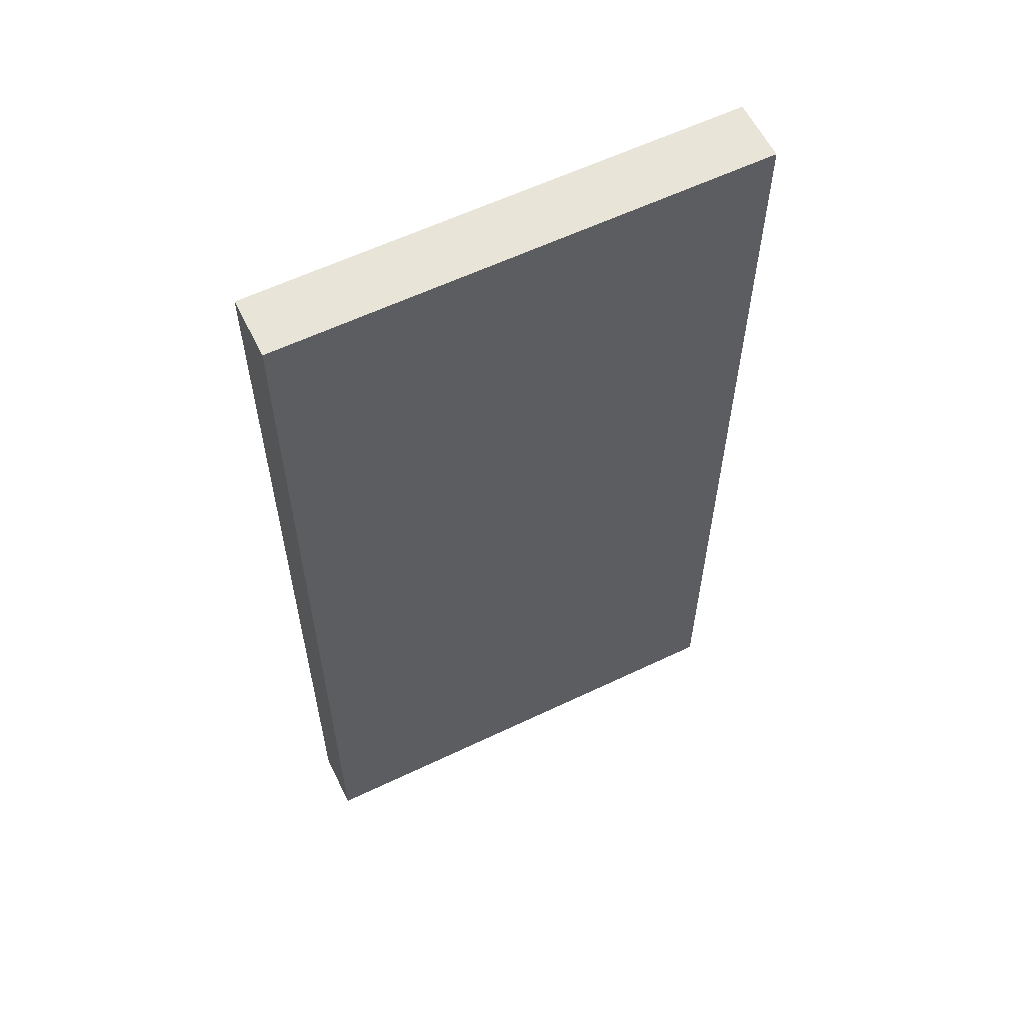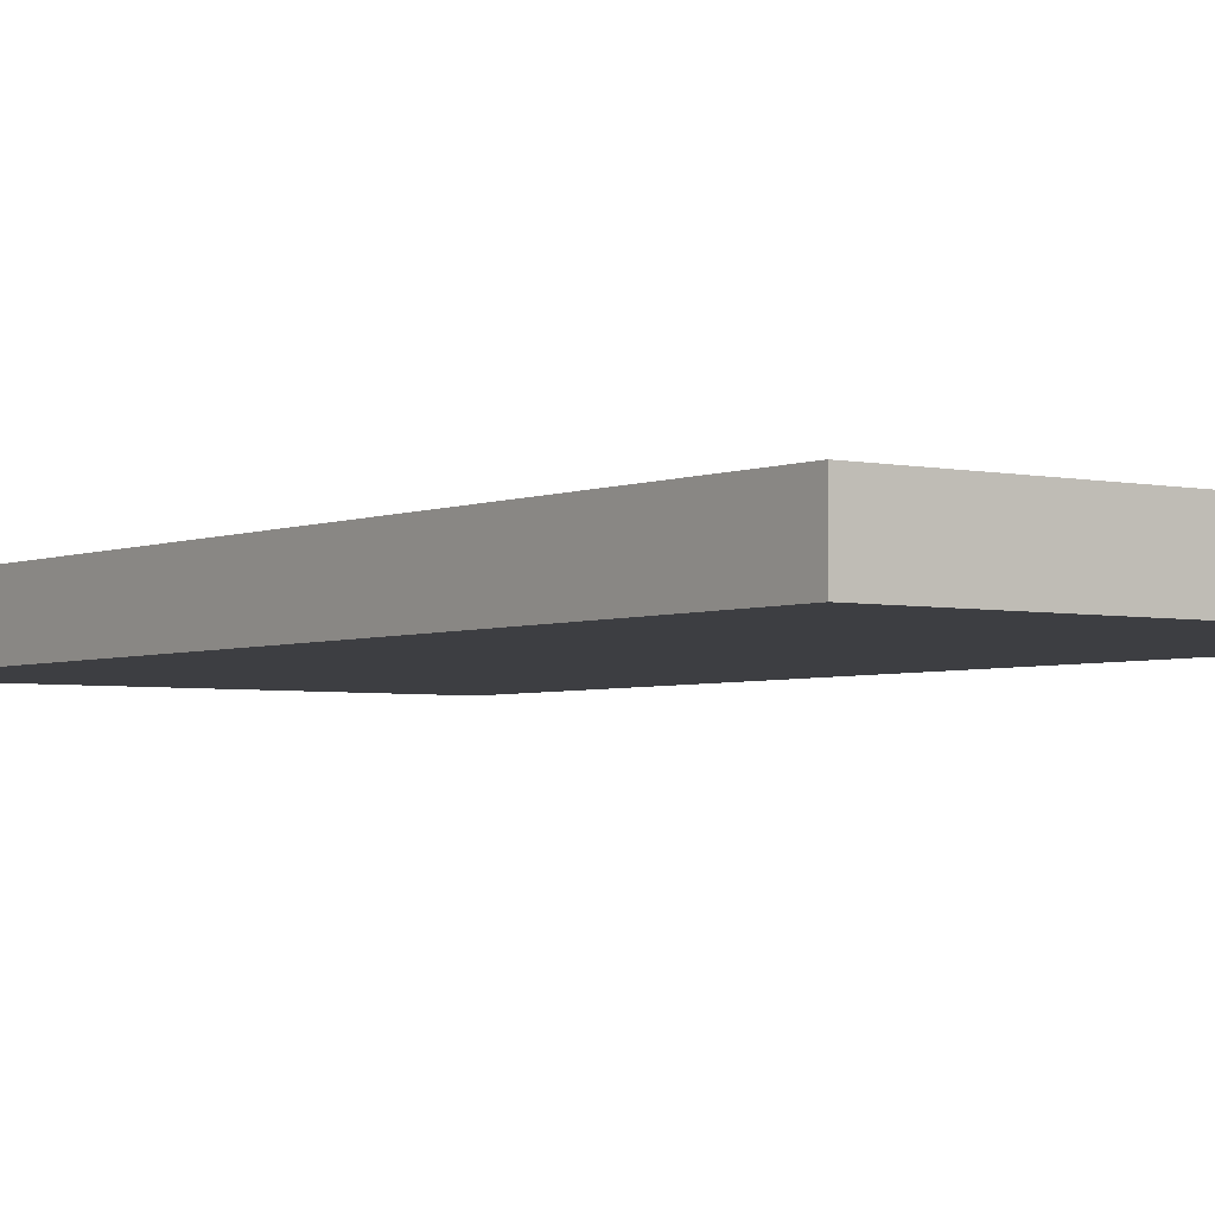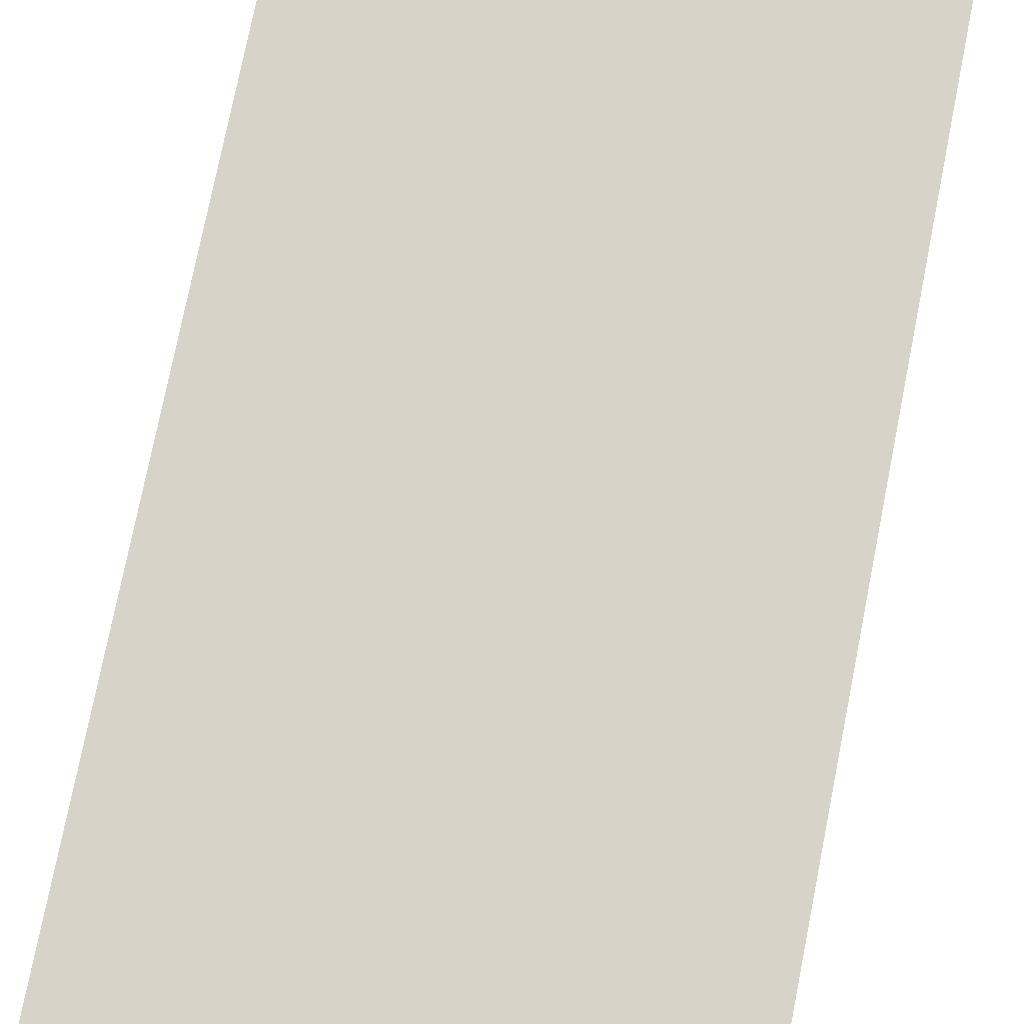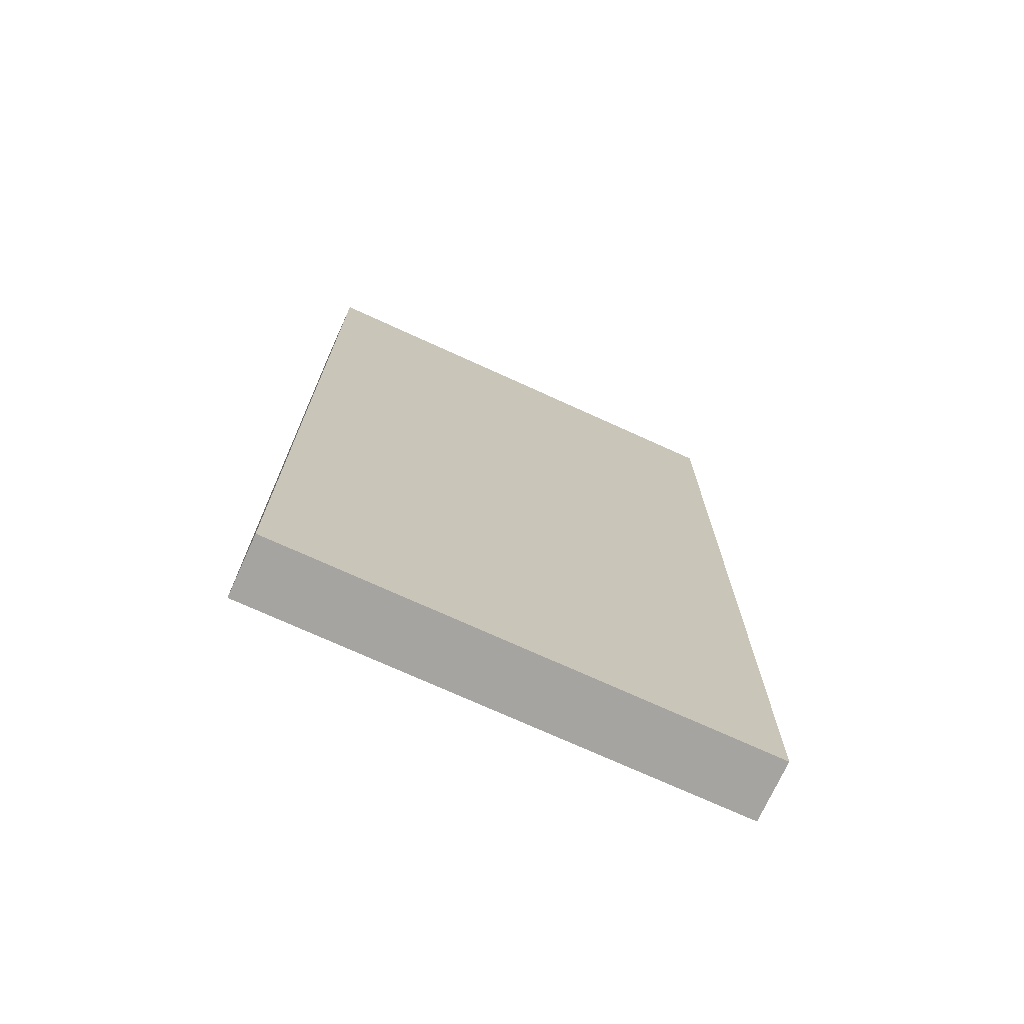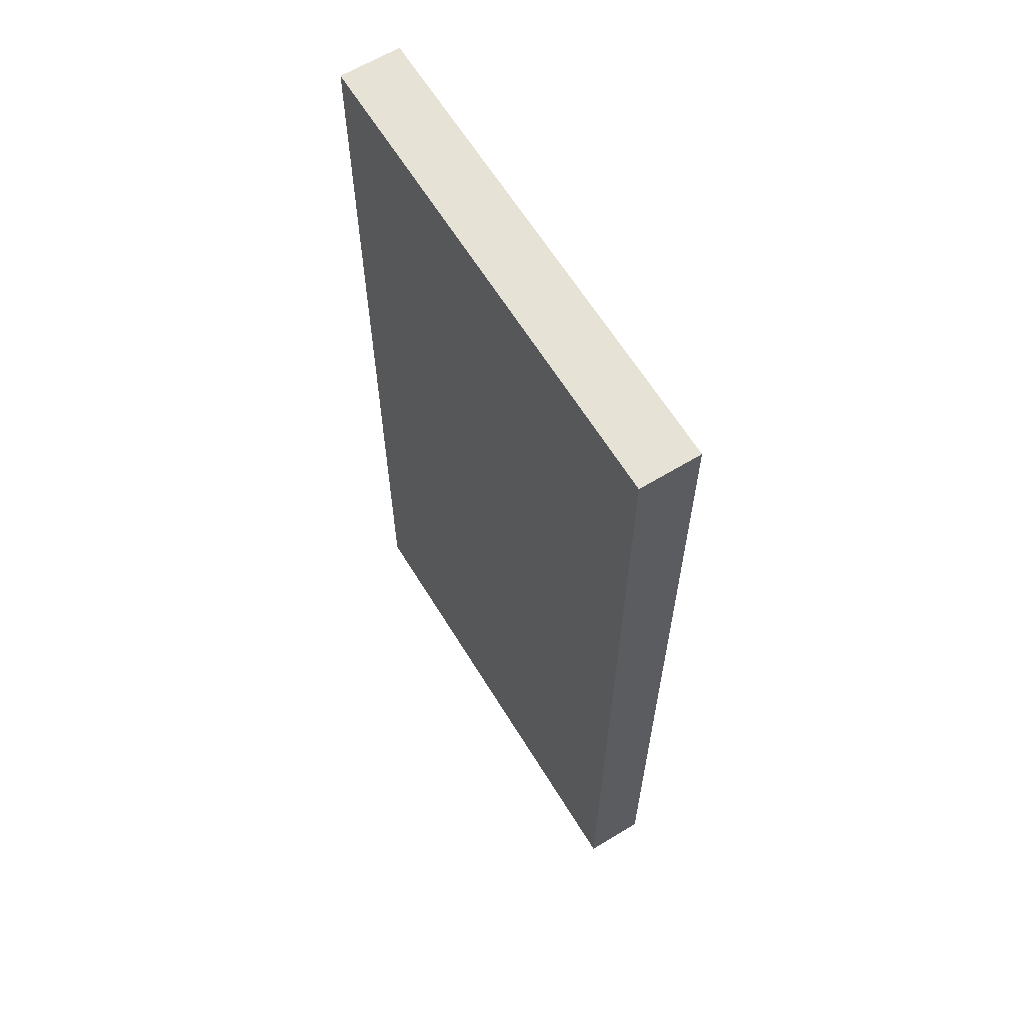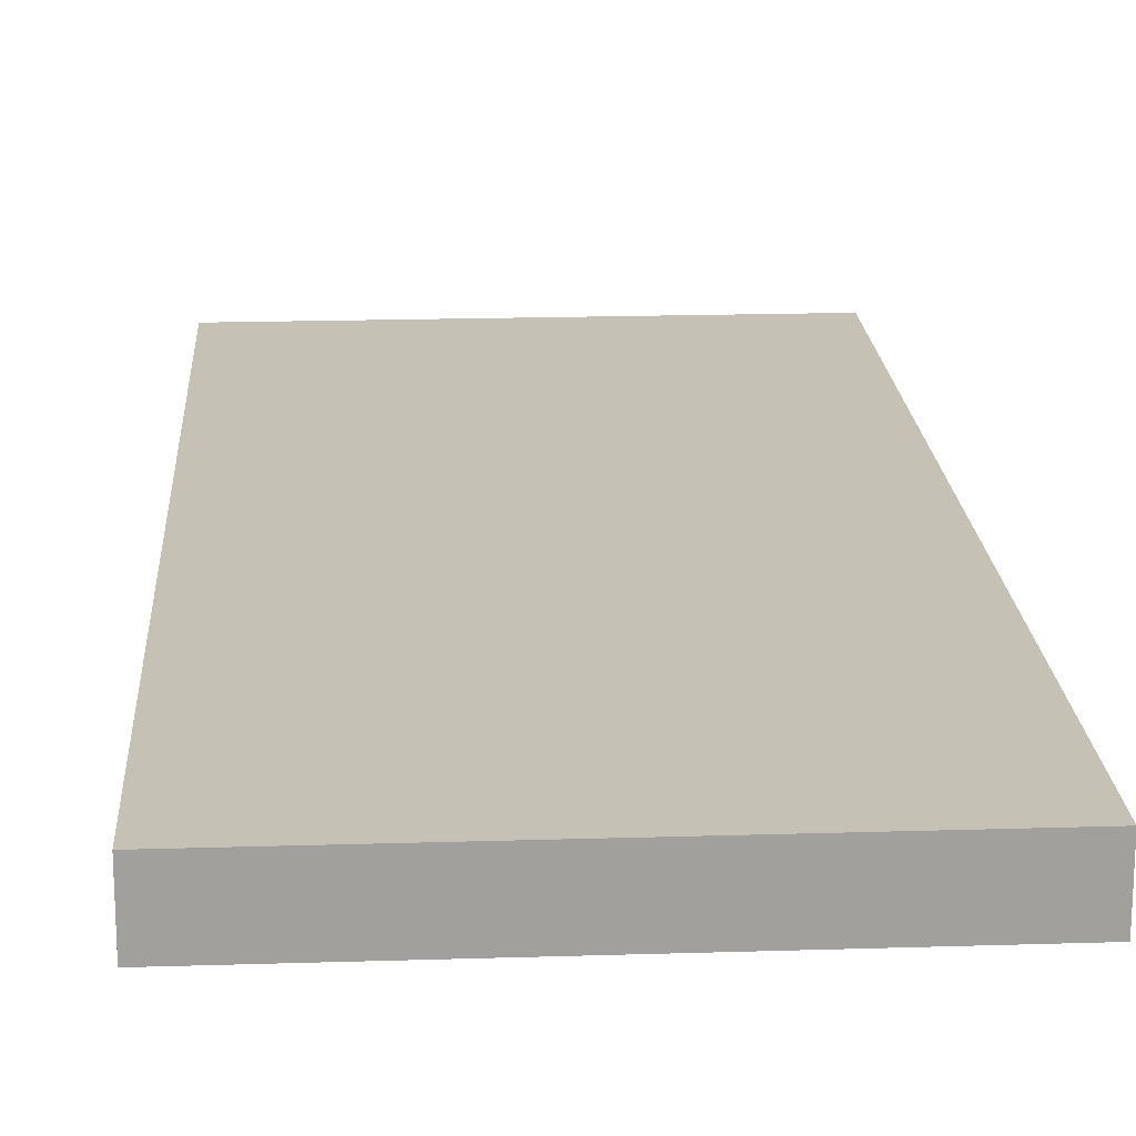
<metadata>
{"format":"obj","ext":"obj","renderer":"f3d","projection":"perspective","resolution":1024,"background":"white","views":[{"elev":59.8,"azim":153.9,"up":"+Y"},{"elev":-3.5,"azim":143.5,"up":"+Z"},{"elev":77.1,"azim":-168.7,"up":"+Z"},{"elev":-73.2,"azim":155.5,"up":"+Y"},{"elev":63.4,"azim":58.5,"up":"+Y"},{"elev":18.8,"azim":176.6,"up":"+Z"}]}
</metadata>
<code>
g woodWallHalf
v -16 0 2
v -16 0 -2
v -16 1 2
v -16 1 1
v -16 1 -1
v -16 1 -2
v -16 2 2
v -16 2 1
v -16 2 -1
v -16 2 -2
v -16 14 2
v -16 14 1
v -16 14 -1
v -16 14 -2
v -16 15 2
v -16 15 1
v -16 15 -1
v -16 15 -2
v -16 16 2
v -16 16 1
v -16 16 -1
v -16 16 -2
v -16 17 2
v -16 17 1
v -16 17 -1
v -16 17 -2
v -16 30 2
v -16 30 1
v -16 30 -1
v -16 30 -2
v -16 31 2
v -16 31 1
v -16 31 -1
v -16 31 -2
v -16 32 2
v -16 32 1
v -16 32 -1
v -16 32 -2
v -16 33 2
v -16 33 1
v -16 33 -1
v -16 33 -2
v -16 46 2
v -16 46 1
v -16 46 -1
v -16 46 -2
v -16 47 2
v -16 47 1
v -16 47 -1
v -16 47 -2
v -16 48 2
v -16 48 1
v -16 48 -1
v -16 48 -2
v -16 49 2
v -16 49 1
v -16 49 -1
v -16 49 -2
v -16 63 2
v -16 63 1
v -16 63 -1
v -16 63 -2
v -16 64 2
v -16 64 1
v -16 64 -1
v -16 64 -2
v 16 0 2
v 16 0 1
v 16 0 -1
v 16 0 -2
v 16 63 1
v 16 63 -1
v 16 64 2
v 16 64 -2
v -16 0 2
v -16 1 2
v -16 2 2
v -16 14 2
v -16 15 2
v -16 16 2
v -16 17 2
v -16 30 2
v -16 31 2
v -16 32 2
v -16 33 2
v -16 46 2
v -16 47 2
v -16 48 2
v -16 49 2
v -16 63 2
v -16 64 2
v 15 1 2
v 15 2 2
v 15 14 2
v 15 15 2
v 15 16 2
v 15 17 2
v 15 30 2
v 15 31 2
v 15 32 2
v 15 33 2
v 15 46 2
v 15 47 2
v 15 48 2
v 15 49 2
v 15 63 2
v 15 64 2
v 16 0 2
v 16 64 2
v -16 0 -2
v -16 1 -2
v -16 2 -2
v -16 14 -2
v -16 15 -2
v -16 16 -2
v -16 17 -2
v -16 30 -2
v -16 31 -2
v -16 32 -2
v -16 33 -2
v -16 46 -2
v -16 47 -2
v -16 48 -2
v -16 49 -2
v -16 63 -2
v -16 64 -2
v 15 1 -2
v 15 2 -2
v 15 14 -2
v 15 15 -2
v 15 16 -2
v 15 17 -2
v 15 30 -2
v 15 31 -2
v 15 32 -2
v 15 33 -2
v 15 46 -2
v 15 47 -2
v 15 48 -2
v 15 49 -2
v 15 63 -2
v 15 64 -2
v 16 0 -2
v 16 64 -2
v -16 0 2
v 16 0 2
v -15 0 1
v 16 0 1
v -15 0 -1
v 16 0 -1
v -16 0 -2
v 16 0 -2
v -16 64 2
v 15 64 2
v 16 64 2
v -16 64 1
v 15 64 1
v -16 64 -1
v 15 64 -1
v -16 64 -2
v 15 64 -2
v 16 64 -2
f 3 2 1
f 4 2 3
f 5 2 4
f 6 2 5
f 7 4 3
f 8 5 4
f 8 4 7
f 9 6 5
f 9 5 8
f 10 6 9
f 11 8 7
f 11 9 8
f 11 10 9
f 12 10 11
f 13 10 12
f 14 10 13
f 15 12 11
f 16 13 12
f 16 12 15
f 17 14 13
f 17 13 16
f 18 14 17
f 19 16 15
f 19 17 16
f 19 18 17
f 20 18 19
f 21 18 20
f 22 18 21
f 23 20 19
f 24 21 20
f 24 20 23
f 25 22 21
f 25 21 24
f 26 22 25
f 27 24 23
f 27 25 24
f 27 26 25
f 28 26 27
f 29 26 28
f 30 26 29
f 31 28 27
f 32 29 28
f 32 28 31
f 33 30 29
f 33 29 32
f 34 30 33
f 35 32 31
f 35 33 32
f 35 34 33
f 36 34 35
f 37 34 36
f 38 34 37
f 39 36 35
f 40 37 36
f 40 36 39
f 41 38 37
f 41 37 40
f 42 38 41
f 43 40 39
f 43 41 40
f 43 42 41
f 44 42 43
f 45 42 44
f 46 42 45
f 47 44 43
f 48 45 44
f 48 44 47
f 49 46 45
f 49 45 48
f 50 46 49
f 51 48 47
f 51 49 48
f 51 50 49
f 52 50 51
f 53 50 52
f 54 50 53
f 55 52 51
f 56 53 52
f 56 52 55
f 57 54 53
f 57 53 56
f 58 54 57
f 59 56 55
f 59 57 56
f 59 58 57
f 60 58 59
f 61 58 60
f 62 58 61
f 63 60 59
f 64 61 60
f 64 60 63
f 65 62 61
f 65 61 64
f 66 62 65
f 67 68 71
f 68 69 71
f 69 70 72
f 71 69 72
f 67 71 73
f 71 72 73
f 72 70 74
f 73 72 74
f 92 76 75
f 92 77 76
f 93 78 77
f 93 77 92
f 94 79 78
f 94 78 93
f 95 80 79
f 95 79 94
f 96 81 80
f 96 80 95
f 97 82 81
f 97 81 96
f 98 83 82
f 98 82 97
f 99 84 83
f 99 83 98
f 100 85 84
f 100 84 99
f 101 86 85
f 101 85 100
f 102 87 86
f 102 86 101
f 103 88 87
f 103 87 102
f 104 89 88
f 104 88 103
f 105 90 89
f 105 89 104
f 106 91 90
f 106 90 105
f 107 91 106
f 108 105 104
f 108 104 103
f 108 107 106
f 108 106 105
f 108 103 102
f 108 102 101
f 108 101 100
f 108 100 99
f 108 99 98
f 108 98 97
f 108 97 96
f 108 96 95
f 108 95 94
f 108 94 93
f 108 93 92
f 108 92 75
f 109 107 108
f 110 111 127
f 111 112 127
f 112 113 128
f 127 112 128
f 113 114 129
f 128 113 129
f 114 115 130
f 129 114 130
f 115 116 131
f 130 115 131
f 116 117 132
f 131 116 132
f 117 118 133
f 132 117 133
f 118 119 134
f 133 118 134
f 119 120 135
f 134 119 135
f 120 121 136
f 135 120 136
f 121 122 137
f 136 121 137
f 122 123 138
f 137 122 138
f 123 124 139
f 138 123 139
f 124 125 140
f 139 124 140
f 125 126 141
f 140 125 141
f 141 126 142
f 139 140 143
f 138 139 143
f 141 142 143
f 140 141 143
f 137 138 143
f 136 137 143
f 135 136 143
f 134 135 143
f 133 134 143
f 132 133 143
f 131 132 143
f 130 131 143
f 129 130 143
f 128 129 143
f 127 128 143
f 110 127 143
f 143 142 144
f 147 146 145
f 148 146 147
f 149 147 145
f 149 148 147
f 150 148 149
f 151 149 145
f 151 150 149
f 152 150 151
f 153 154 156
f 154 155 157
f 156 154 157
f 156 157 158
f 157 155 159
f 158 157 159
f 158 159 160
f 159 155 161
f 160 159 161
f 161 155 162

</code>
